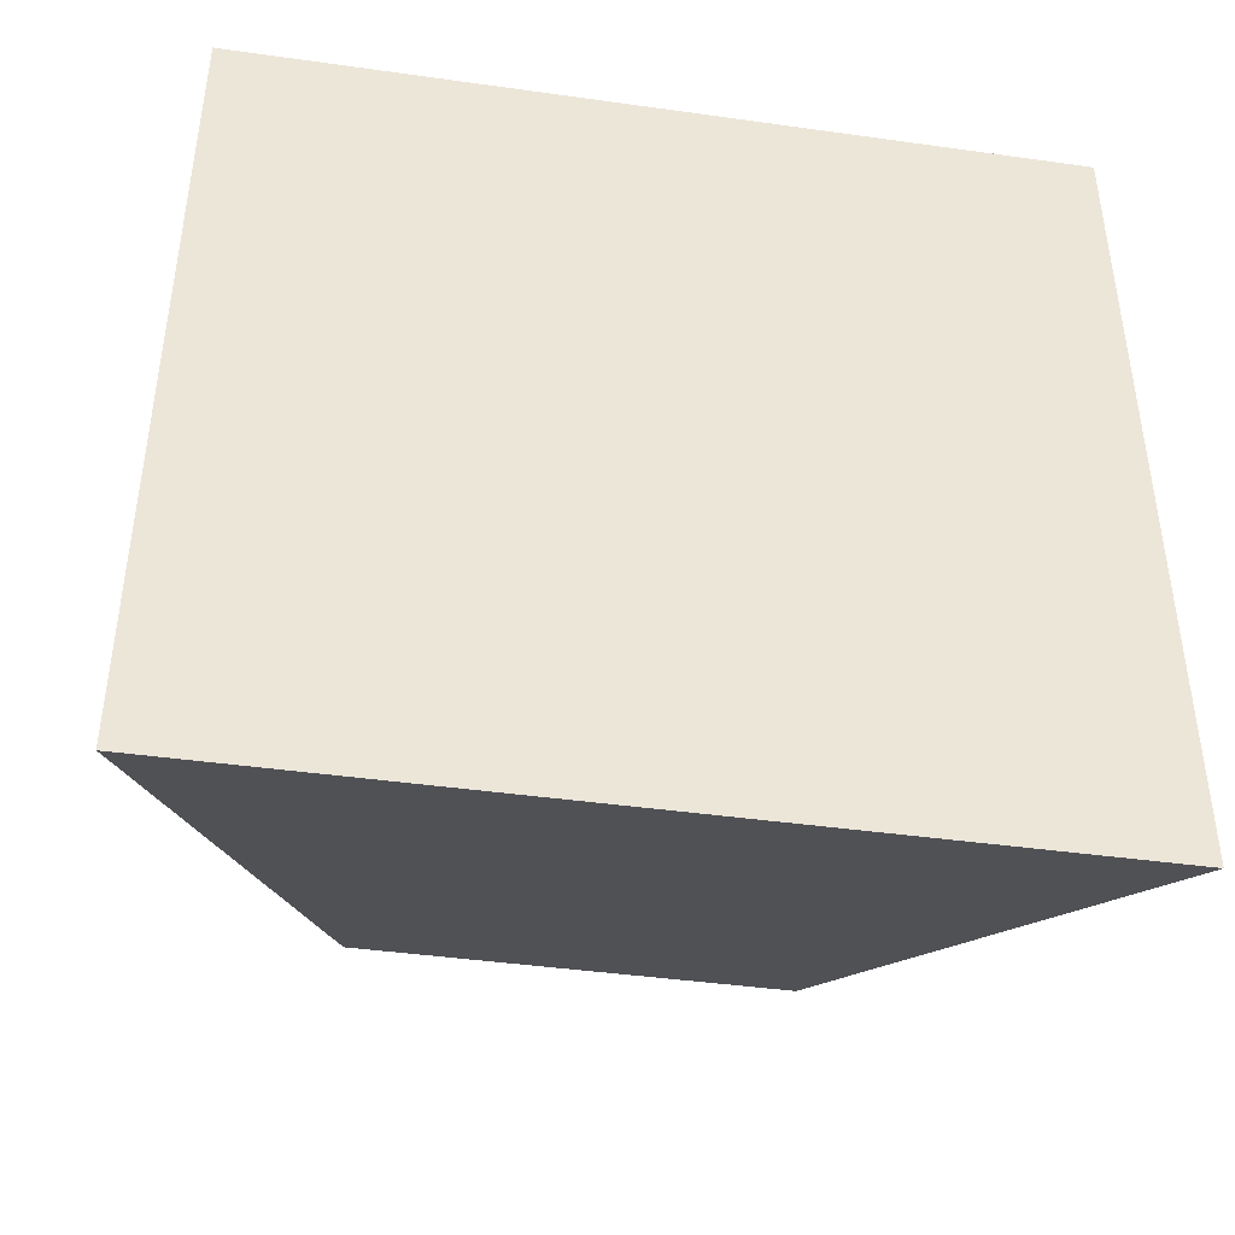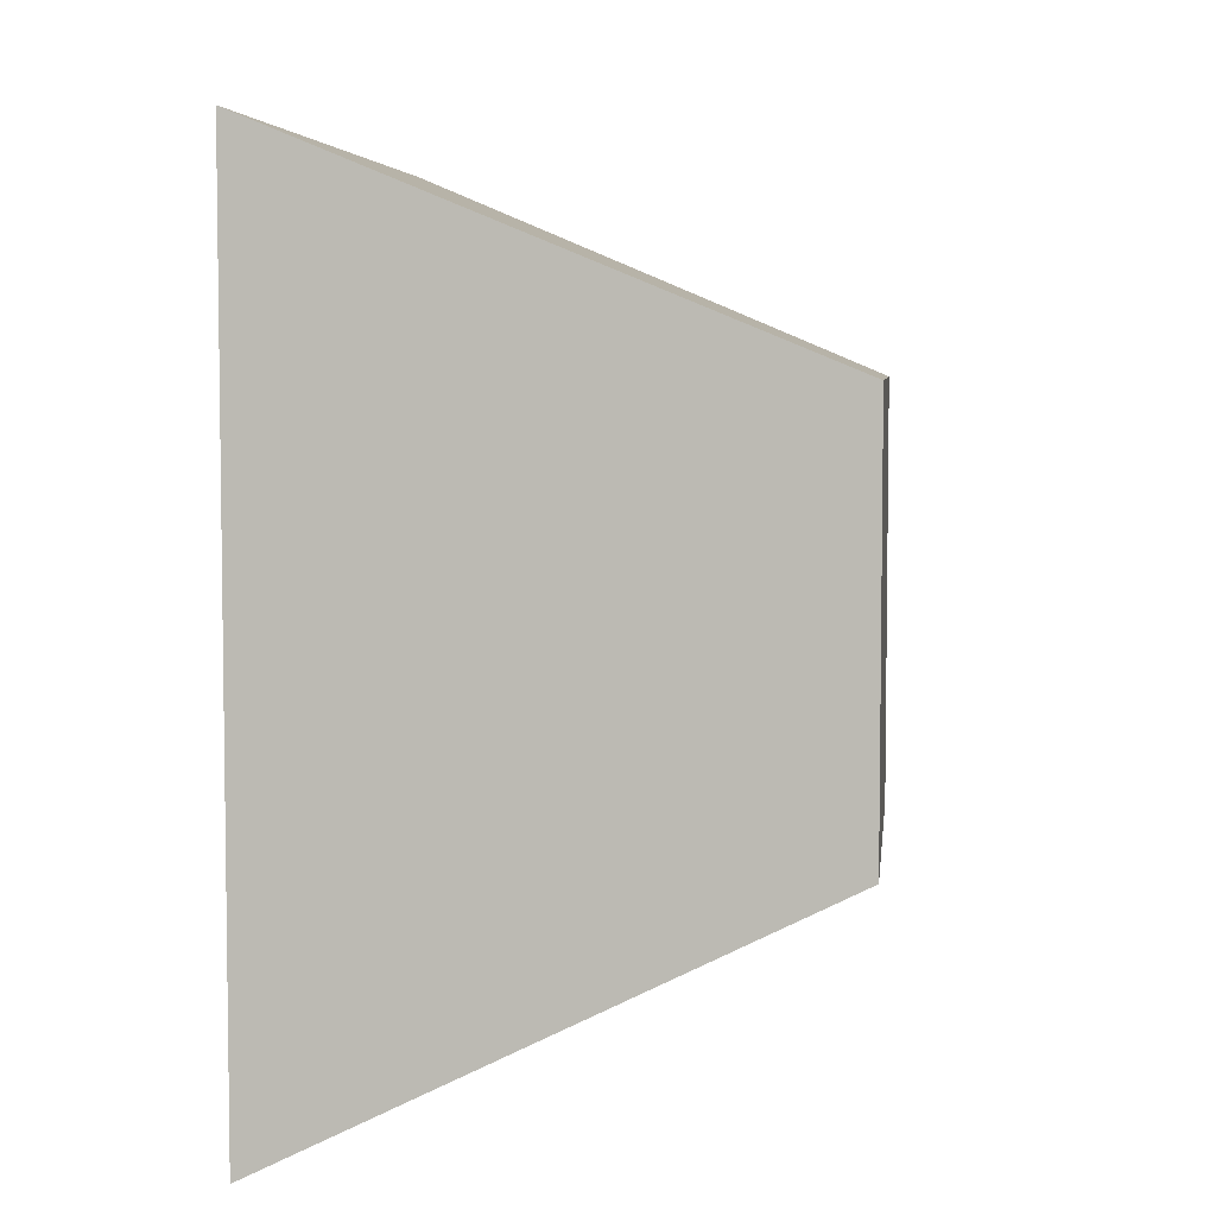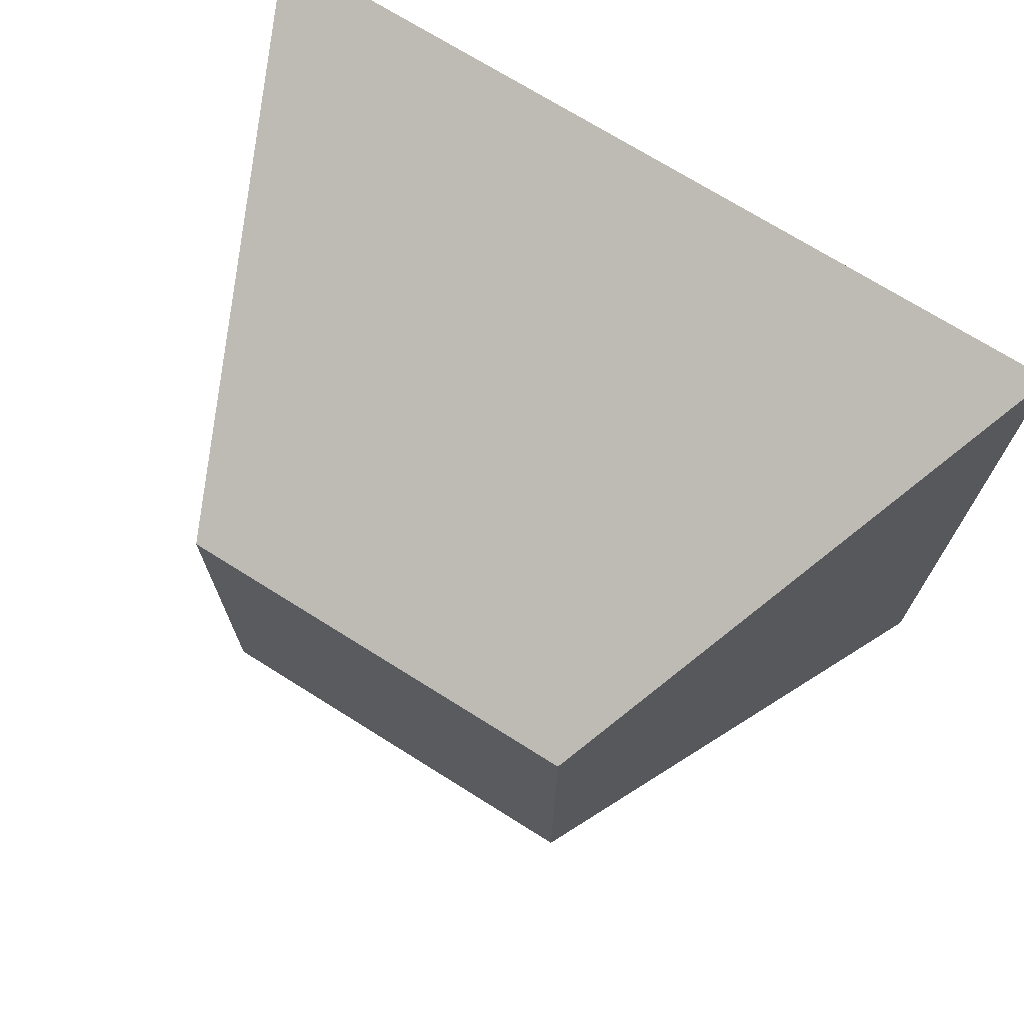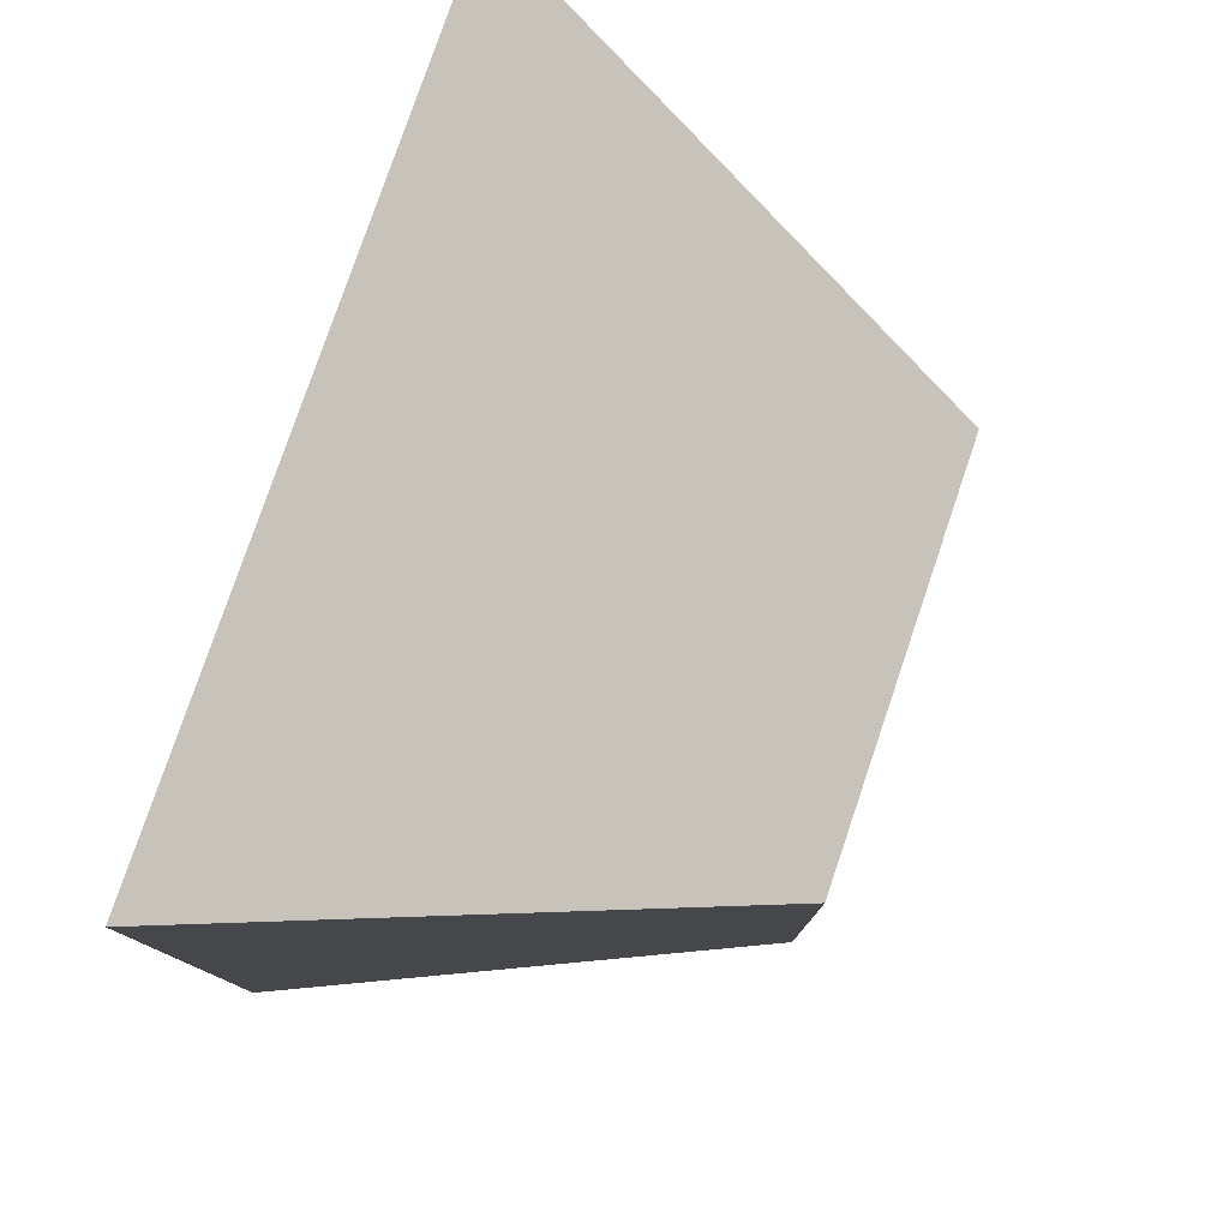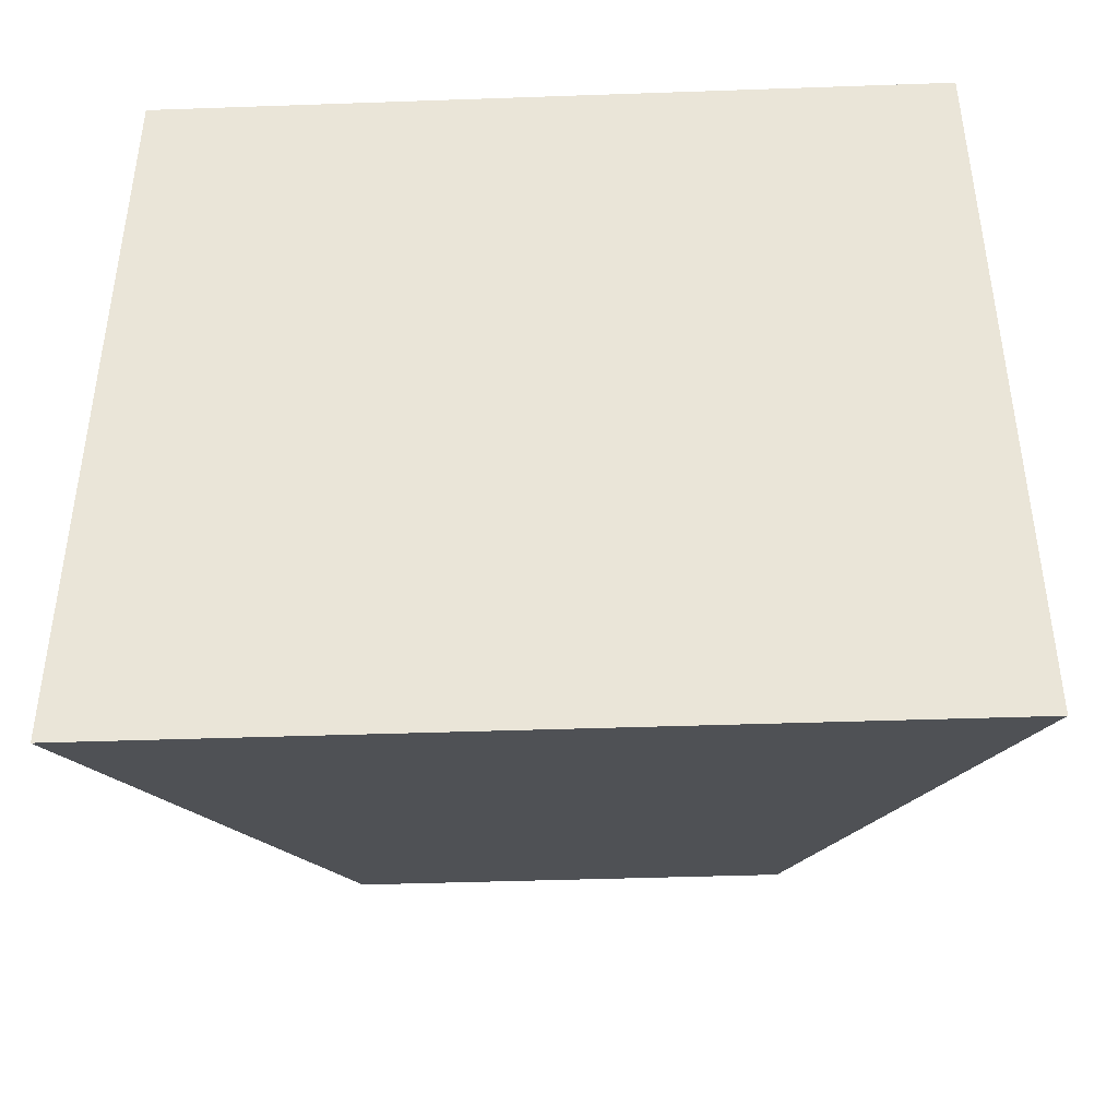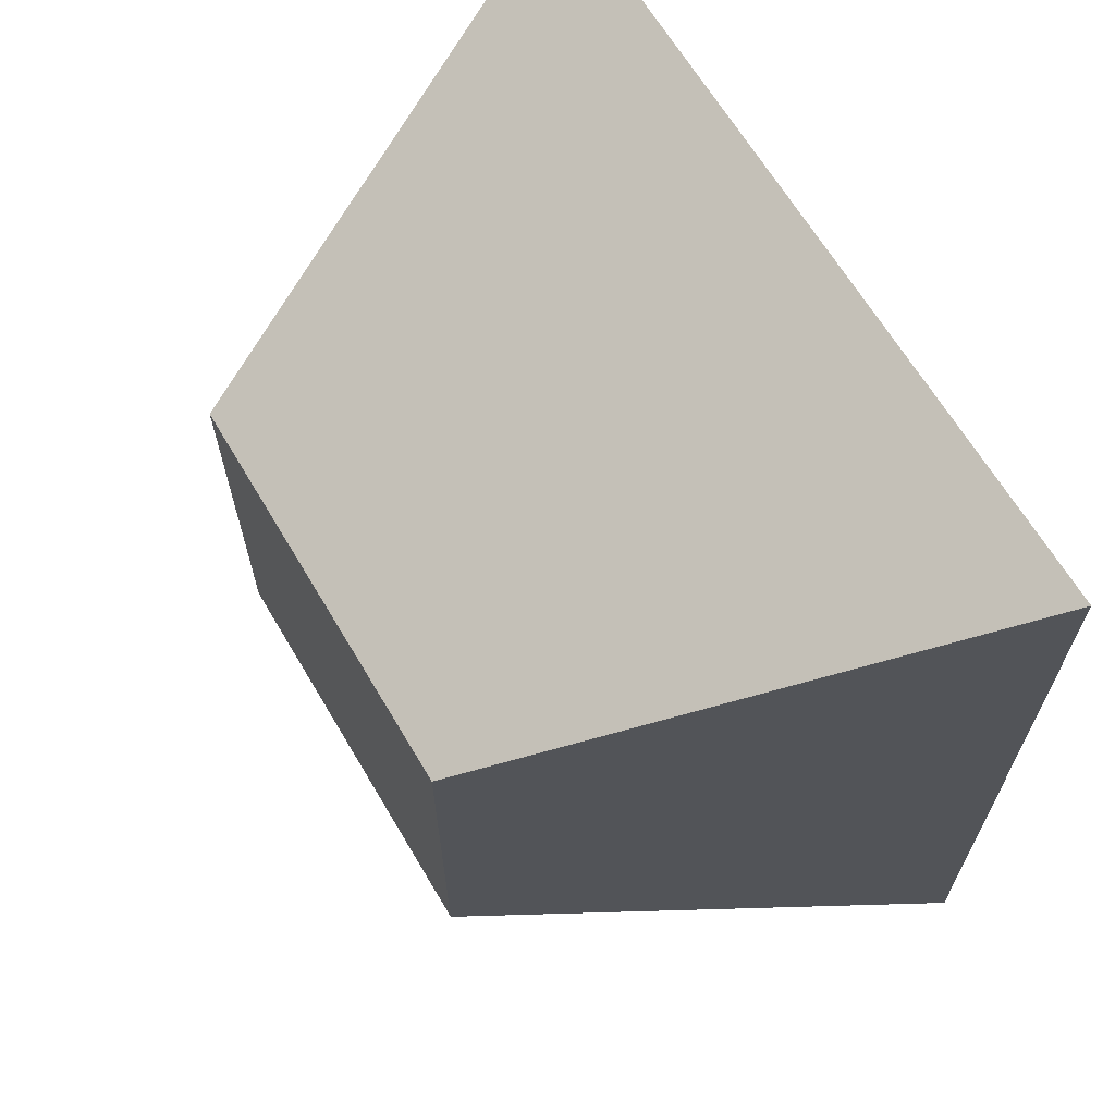
<metadata>
{"format":"obj","ext":"obj","renderer":"f3d","projection":"perspective","resolution":1024,"background":"white","views":[{"elev":-42.5,"azim":-99.5,"up":"+Y"},{"elev":5.3,"azim":6.5,"up":"+Y"},{"elev":71.9,"azim":122.1,"up":"+Y"},{"elev":78.9,"azim":18.8,"up":"+Z"},{"elev":-42.7,"azim":-87.6,"up":"+Z"},{"elev":65.7,"azim":149.3,"up":"+Z"}]}
</metadata>
<code>
o Cube
v 1.2 1 -1
v 1.2 -1 -1
v 1.2 1 1
v 1.2 -1 1
v -1.2 2 -2
v -1.2 -2 -2
v -1.2 2 2
v -1.2 -2 2
f 1 5 7 3
f 4 3 7 8
f 8 7 5 6
f 6 2 4 8
f 2 1 3 4
f 6 5 1 2

</code>
